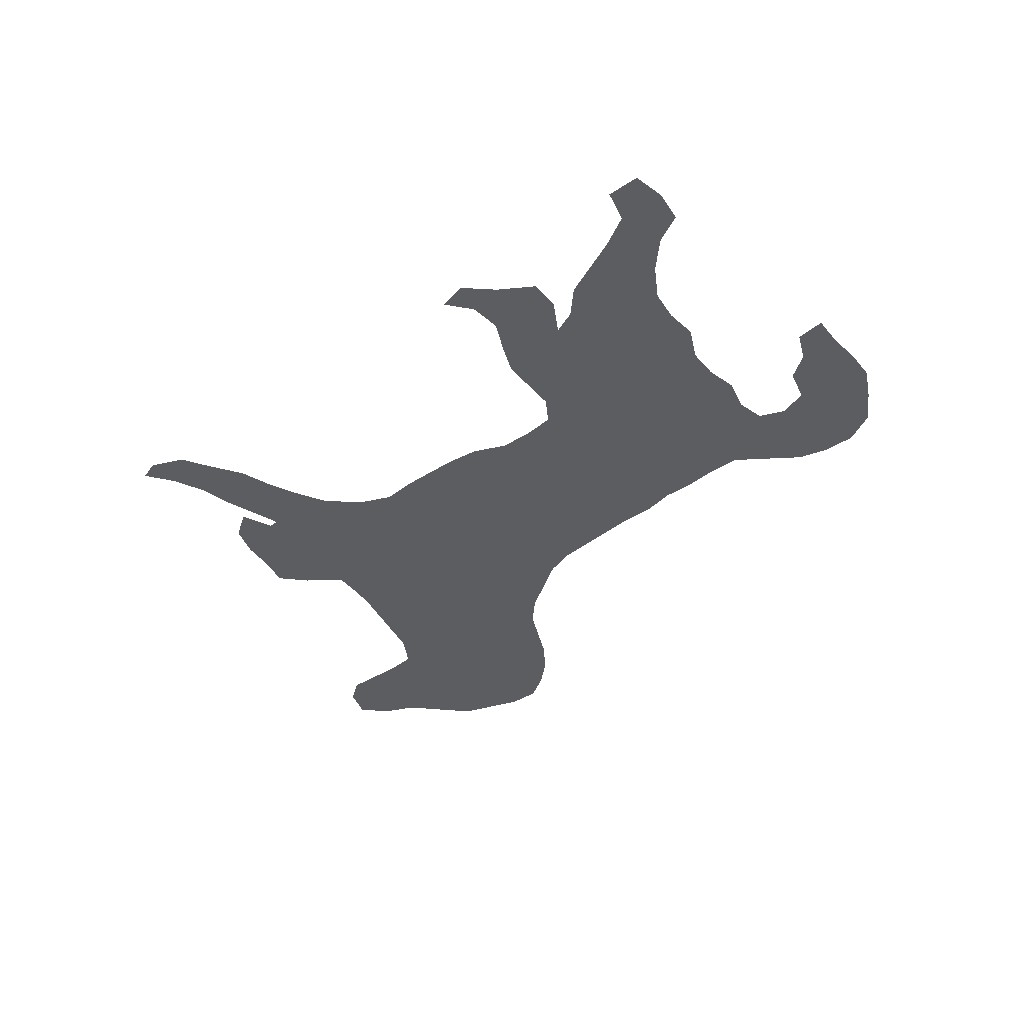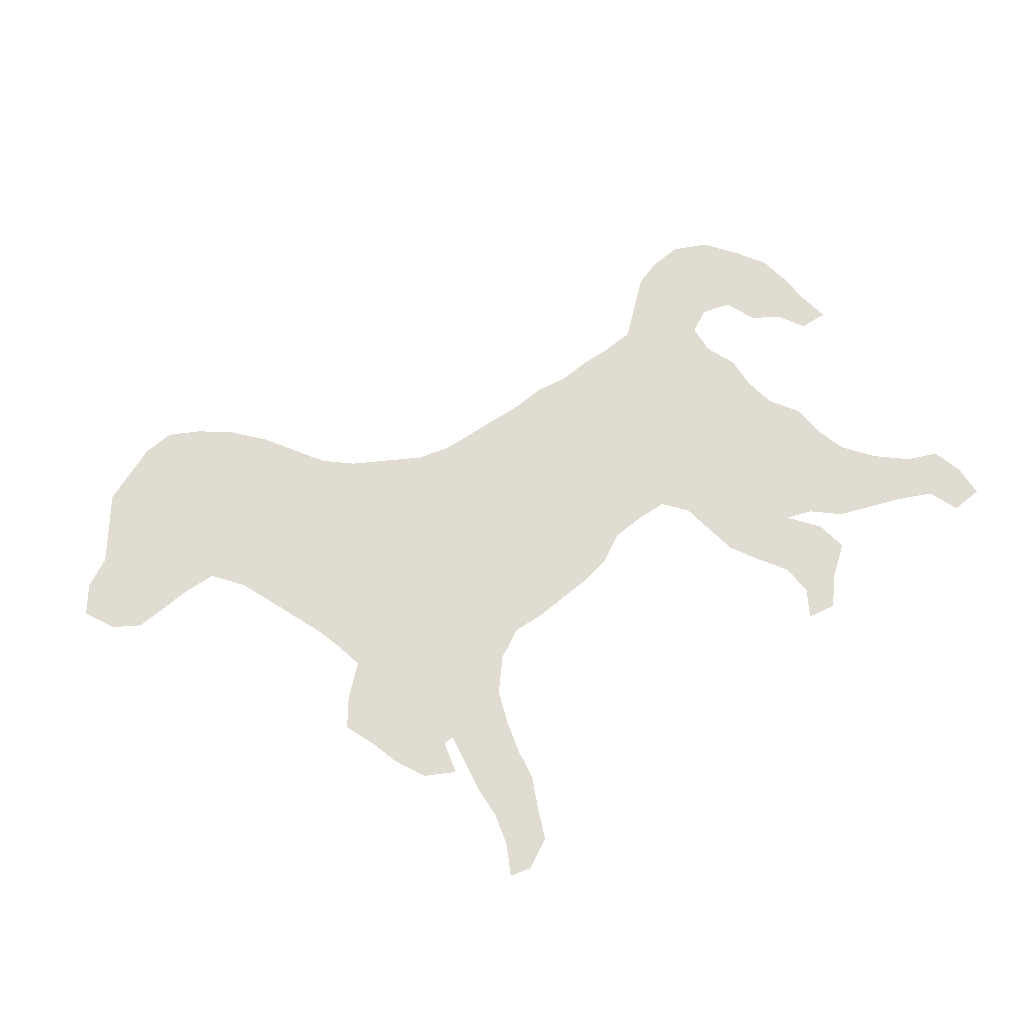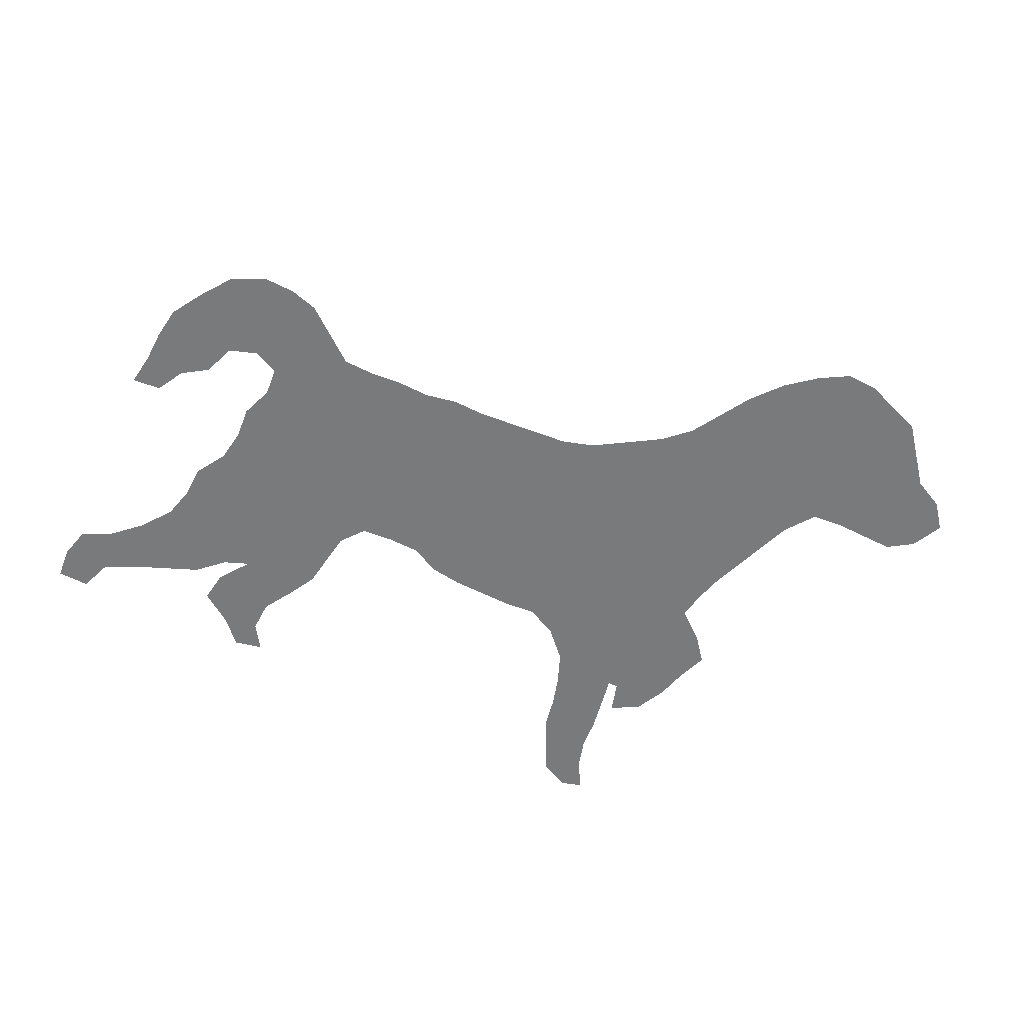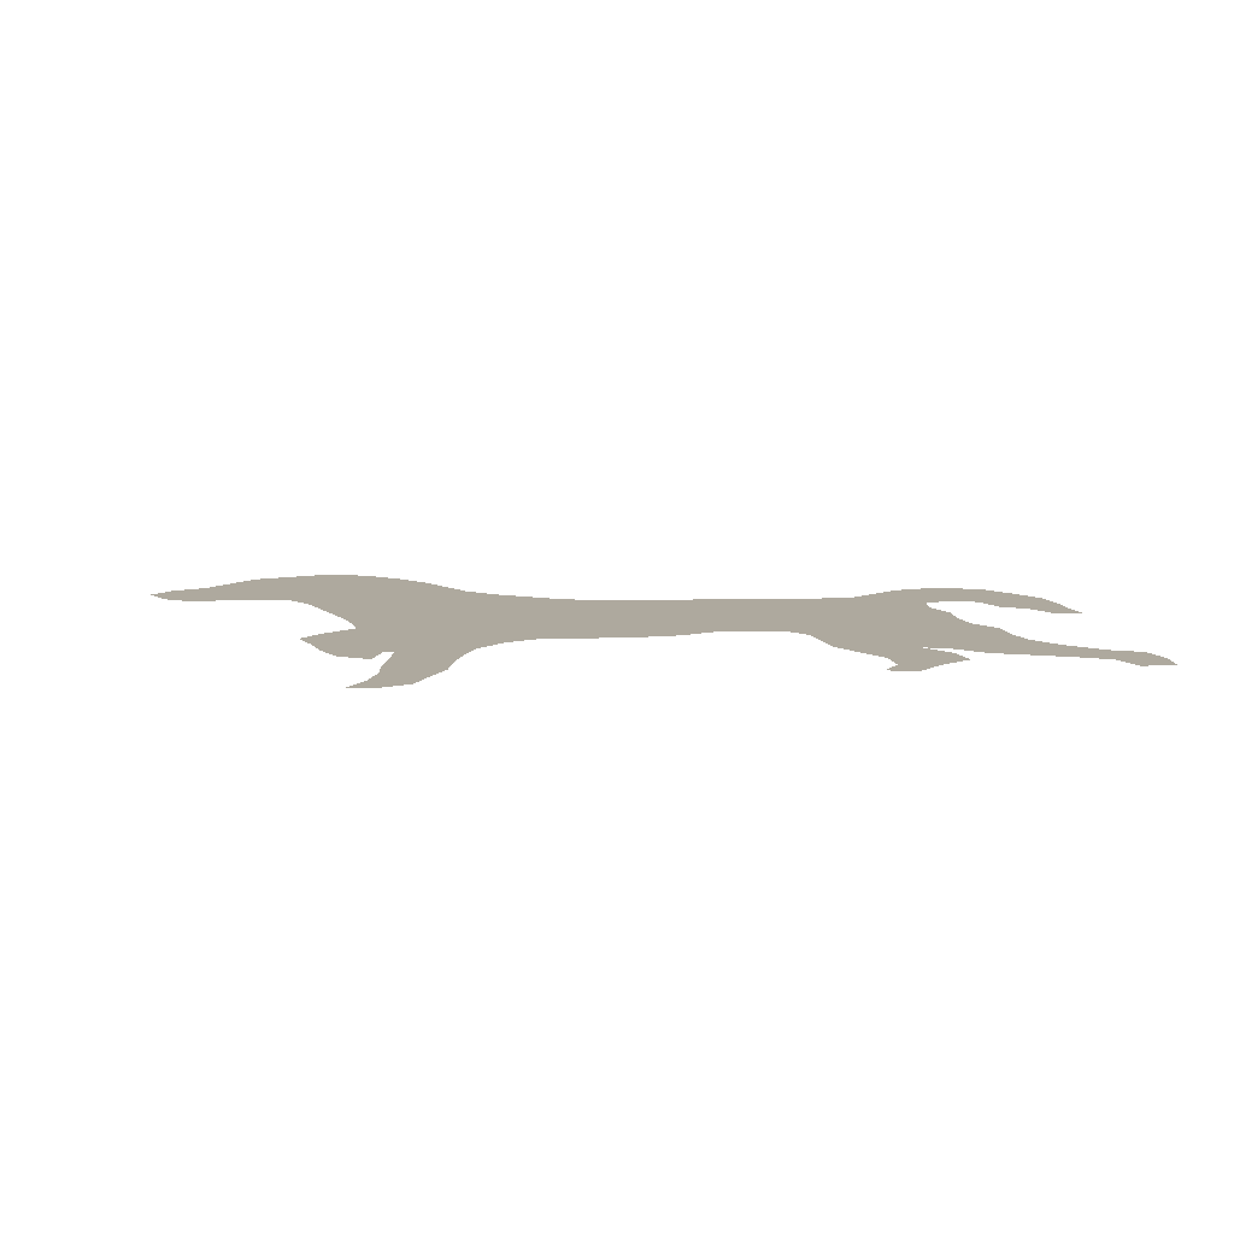
<metadata>
{"format":"obj","ext":"obj","renderer":"f3d","projection":"perspective","resolution":1024,"background":"white","views":[{"elev":-36.0,"azim":40.9,"up":"+Z"},{"elev":69.2,"azim":-39.4,"up":"+Z"},{"elev":-58.0,"azim":152.4,"up":"+Z"},{"elev":9.1,"azim":-8.3,"up":"+Z"}]}
</metadata>
<code>
v 0.2187 0.3667 0
v 0.212 0.396 0
v 0.2001 0.4317 0
v 0.188 0.4679 0
v 0.176 0.504 0
v 0.152 0.54 0
v 0.116 0.544 0
v 0.07935 0.544 0
v 0.044 0.544 0
v 0.016 0.564 0
v 0 0.6 0
v 0.024 0.628 0
v 0.06 0.644 0
v 0.08851 0.6766 0
v 0.116 0.708 0
v 0.155 0.721 0
v 0.188 0.732 0
v 0.224 0.732 0
v 0.256 0.712 0
v 0.288 0.684 0
v 0.316 0.648 0
v 0.3364 0.6113 0
v 0.356 0.576 0
v 0.384 0.548 0
v 0.4193 0.5244 0
v 0.456 0.5 0
v 0.492 0.488 0
v 0.5283 0.484 0
v 0.5641 0.48 0
v 0.6 0.476 0
v 0.636 0.476 0
v 0.672 0.468 0
v 0.708 0.468 0
v 0.744 0.464 0
v 0.78 0.464 0
v 0.8126 0.4884 0
v 0.844 0.512 0
v 0.876 0.52 0
v 0.912 0.52 0
v 0.948 0.5 0
v 0.9722 0.4636 0
v 0.992 0.428 0
v 0.996 0.392 0
v 0.996 0.356 0
v 1 0.32 0
v 0.968 0.324 0
v 0.952 0.356 0
v 0.924 0.376 0
v 0.912 0.412 0
v 0.88 0.424 0
v 0.852 0.412 0
v 0.848 0.38 0
v 0.86 0.344 0
v 0.856 0.308 0
v 0.86 0.272 0
v 0.88 0.236 0
v 0.88 0.2 0
v 0.888 0.164 0
v 0.912 0.128 0
v 0.944 0.096 0
v 0.976 0.08 0
v 0.984 0.044 0
v 0.98 0.008 0
v 0.944 0.008 0
v 0.932 0.044 0
v 0.896 0.064 0
v 0.863 0.07866 0
v 0.824 0.096 0
v 0.796 0.124 0
v 0.768 0.136 0
v 0.792 0.1 0
v 0.796 0.064 0
v 0.76 0.04 0
v 0.732 0.012 0
v 0.7 0.02 0
v 0.72 0.048 0
v 0.72 0.084 0
v 0.7001 0.1198 0
v 0.684 0.152 0
v 0.6799 0.1887 0
v 0.676 0.224 0
v 0.656 0.252 0
v 0.62 0.256 0
v 0.584 0.256 0
v 0.548 0.24 0
v 0.512 0.236 0
v 0.4753 0.236 0
v 0.44 0.236 0
v 0.404 0.24 0
v 0.368 0.224 0
v 0.336 0.192 0
v 0.32 0.156 0
v 0.308 0.12 0
v 0.3 0.084 0
v 0.2801 0.0482 0
v 0.264 0.016 0
v 0.228 0 0
v 0.204 0.008 0
v 0.224 0.04 0
v 0.236 0.076 0
v 0.24 0.112 0
v 0.2479 0.1473 0
v 0.256 0.184 0
v 0.244 0.184 0
v 0.232 0.148 0
v 0.2 0.168 0
v 0.184 0.204 0
v 0.176 0.24 0
v 0.164 0.276 0
v 0.188 0.304 0
v 0.224 0.332 0
v 0.03763 0.5949 0
v 0.9781 0.3446 0
v 0.9113 0.44 0
v 0.4295 0.3671 0
v 0.9579 0.03377 0
v 0.122 0.6099 0
v 0.1497 0.6415 0
v 0.9413 0.06703 0
v 0.7667 0.2507 0
v 0.7413 0.2765 0
v 0.8299 0.1686 0
v 0.1911 0.7069 0
v 0.2073 0.6215 0
v 0.2339 0.6033 0
v 0.342 0.4259 0
v 0.8276 0.1344 0
v 0.2845 0.1547 0
v 0.4636 0.3639 0
v 0.2639 0.08004 0
v 0.2739 0.1171 0
v 0.8317 0.3356 0
v 0.7547 0.3135 0
v 0.8616 0.1132 0
v 0.7373 0.05446 0
v 0.7666 0.07383 0
v 0.7283 0.1407 0
v 0.747 0.1014 0
v 0.7188 0.177 0
v 0.816 0.1981 0
v 0.8844 0.4606 0
v 0.2458 0.03919 0
v 0.3131 0.457 0
v 0.2803 0.271 0
v 0.317 0.2831 0
v 0.5054 0.36 0
v 0.8091 0.4374 0
v 0.9558 0.3984 0
v 0.901 0.09496 0
v 0.5472 0.3672 0
v 0.2154 0.1837 0
v 0.2118 0.2154 0
v 0.292 0.4872 0
v 0.9745 0.3724 0
v 0.9294 0.4656 0
v 0.9487 0.4342 0
v 0.2975 0.1948 0
v 0.2477 0.2604 0
v 0.1929 0.2709 0
v 0.2149 0.2493 0
v 0.8851 0.1295 0
v 0.6129 0.3553 0
v 0.2416 0.5691 0
v 0.2654 0.5404 0
v 0.8453 0.4521 0
v 0.6521 0.3652 0
v 0.08023 0.5989 0
v 0.69 0.3614 0
v 0.4138 0.2983 0
v 0.1386 0.5756 0
v 0.8221 0.2977 0
v 0.1733 0.5706 0
v 0.3191 0.368 0
v 0.2887 0.3904 0
v 0.4897 0.4529 0
v 0.4615 0.4286 0
v 0.7938 0.3279 0
v 0.3917 0.5033 0
v 0.723 0.2408 0
v 0.8374 0.2327 0
v 0.8117 0.2619 0
v 0.2672 0.4191 0
v 0.2527 0.3006 0
v 0.3463 0.4617 0
v 0.3567 0.2685 0
v 0.3444 0.3913 0
v 0.545 0.4253 0
v 0.5046 0.4244 0
v 0.3773 0.4372 0
v 0.5674 0.3101 0
v 0.3032 0.2408 0
v 0.3467 0.3021 0
v 0.3314 0.521 0
v 0.241 0.2228 0
v 0.6096 0.3178 0
v 0.1008 0.5748 0
v 0.5951 0.2846 0
v 0.3218 0.4907 0
v 0.902 0.4911 0
v 0.1163 0.6475 0
v 0.7519 0.3815 0
v 0.7326 0.4082 0
v 0.6912 0.3075 0
v 0.1339 0.6748 0
v 0.6971 0.2668 0
v 0.2147 0.6582 0
v 0.1784 0.6728 0
v 0.243 0.6355 0
v 0.2656 0.6042 0
v 0.3648 0.3306 0
v 0.4028 0.4621 0
v 0.3779 0.3986 0
v 0.375 0.4722 0
v 0.8545 0.1945 0
v 0.4495 0.3008 0
v 0.6667 0.2834 0
v 0.7494 0.2107 0
v 0.7958 0.1612 0
v 0.7814 0.1935 0
v 0.355 0.495 0
v 0.3353 0.2481 0
v 0.4857 0.2983 0
v 0.5268 0.2977 0
v 0.8168 0.3968 0
v 0.2479 0.4455 0
v 0.7628 0.4287 0
v 0.2719 0.2271 0
v 0.3143 0.5492 0
v 0.2404 0.4776 0
v 0.589 0.4164 0
v 0.6287 0.4191 0
v 0.2851 0.5696 0
v 0.2188 0.5099 0
v 0.1994 0.5444 0
v 0.4983 0.2678 0
v 0.666 0.4182 0
v 0.6522 0.3104 0
v 0.787 0.3692 0
v 0.7007 0.4124 0
v 0.3633 0.5234 0
v 0.2871 0.3123 0
v 0.4725 0.332 0
v 0.2549 0.3406 0
v 0.3901 0.2653 0
v 0.5394 0.3345 0
v 0.8158 0.3616 0
v 0.275 0.4595 0
v 0.2211 0.2885 0
v 0.5585 0.3978 0
v 0.6114 0.4467 0
v 0.6181 0.3885 0
v 0.08932 0.6329 0
v 0.6802 0.3887 0
v 0.2085 0.4843 0
v 0.2361 0.5341 0
v 0.7849 0.4039 0
v 0.7153 0.3803 0
v 0.4325 0.3345 0
v 0.1668 0.6064 0
v 0.2038 0.5848 0
v 0.3234 0.3296 0
v 0.8596 0.4859 0
v 0.2872 0.3529 0
v 0.3003 0.4272 0
v 0.4454 0.3968 0
v 0.7937 0.2263 0
v 0.4839 0.3944 0
v 0.5062 0.3253 0
v 0.5227 0.3941 0
v 0.5777 0.3438 0
v 0.3184 0.4012 0
v 0.2948 0.5232 0
v 0.6776 0.3362 0
v 0.06009 0.5705 0
v 0.6404 0.3371 0
v 0.4604 0.4676 0
v 0.2201 0.6928 0
v 0.1548 0.6961 0
v 0.183 0.64 0
v 0.2513 0.672 0
v 0.2997 0.61 0
v 0.2783 0.6432 0
v 0.3788 0.2976 0
v 0.3945 0.3586 0
v 0.3977 0.3251 0
v 0.4152 0.4235 0
v 0.4265 0.4859 0
v 0.4337 0.4521 0
v 0.4111 0.39 0
v 0.4275 0.2684 0
v 0.7212 0.3013 0
v 0.7822 0.288 0
v 0.7097 0.2082 0
v 0.7553 0.1702 0
v 0.2523 0.3818 0
v 0.3279 0.2192 0
v 0.7611 0.3466 0
v 0.4625 0.268 0
v 0.5285 0.4566 0
v 0.5284 0.2643 0
v 0.5578 0.2762 0
v 0.2331 0.4191 0
v 0.05762 0.6187 0
v 0.346 0.5499 0
v 0.2192 0.4544 0
v 0.2606 0.5035 0
v 0.8579 0.152 0
v 0.5721 0.4492 0
v 0.5843 0.3781 0
v 0.3215 0.5802 0
v 0.3552 0.3617 0
v 0.687 0.4418 0
v 0.6495 0.3954 0
v 0.632 0.2848 0
v 0.6491 0.4453 0
v 0.7221 0.3412 0
v 0.7237 0.4379 0
f 10 112 11
f 44 113 45
f 84 301 85
f 62 116 63
f 62 119 116
f 141 50 114
f 14 204 15
f 17 123 18
f 6 172 170
f 6 234 172
f 167 252 303
f 295 243 263
f 175 176 188
f 93 128 131
f 131 101 130
f 134 67 149
f 71 138 136
f 71 136 72
f 70 137 138
f 178 211 287
f 55 181 180
f 55 180 56
f 97 142 98
f 95 130 142
f 184 126 189
f 284 212 311
f 299 175 188
f 149 161 134
f 149 66 119
f 74 135 75
f 70 294 137
f 165 50 141
f 184 189 213
f 104 151 105
f 104 194 152
f 198 143 184
f 154 47 113
f 43 148 154
f 52 132 53
f 155 114 156
f 42 156 148
f 157 103 128
f 261 145 192
f 108 159 109
f 151 104 152
f 152 194 160
f 190 197 195
f 36 147 165
f 199 141 155
f 196 170 117
f 237 314 216
f 112 12 11
f 9 274 10
f 112 303 12
f 113 46 45
f 300 86 85
f 176 286 265
f 61 119 62
f 116 64 63
f 116 65 64
f 116 119 65
f 39 199 40
f 39 38 199
f 200 118 204
f 204 278 15
f 60 119 61
f 121 205 179
f 58 214 307
f 123 277 18
f 278 207 123
f 118 207 204
f 207 206 277
f 124 125 208
f 163 232 209
f 125 209 208
f 274 167 112
f 192 185 283
f 189 212 286
f 126 264 271
f 189 211 213
f 92 128 93
f 214 140 122
f 130 101 100
f 131 102 101
f 131 128 102
f 93 131 94
f 94 131 130
f 94 130 95
f 203 216 205
f 54 132 171
f 58 161 59
f 59 161 149
f 138 77 135
f 136 135 73
f 136 138 135
f 136 73 72
f 127 218 69
f 68 127 69
f 70 138 71
f 120 179 217
f 140 219 218
f 294 217 139
f 180 214 56
f 140 218 122
f 38 262 199
f 142 99 98
f 96 142 97
f 142 100 99
f 142 130 100
f 95 142 96
f 198 184 220
f 193 220 240
f 221 145 191
f 185 145 221
f 241 183 144
f 242 215 222
f 1 243 295
f 147 224 51
f 42 148 43
f 134 127 68
f 134 68 67
f 119 66 65
f 59 149 60
f 60 149 119
f 149 67 66
f 135 77 76
f 73 135 74
f 135 76 75
f 137 139 79
f 78 137 79
f 139 293 80
f 79 139 80
f 37 262 38
f 37 36 262
f 188 267 269
f 245 268 223
f 190 223 301
f 224 238 246
f 151 152 107
f 151 106 105
f 152 108 107
f 106 151 107
f 182 247 225
f 34 226 35
f 113 47 46
f 43 154 44
f 44 154 113
f 148 48 47
f 154 148 47
f 132 54 53
f 114 50 49
f 40 155 41
f 41 156 42
f 41 155 156
f 148 49 48
f 148 156 49
f 128 103 102
f 91 157 92
f 92 157 128
f 191 144 227
f 103 227 194
f 224 256 238
f 225 247 229
f 254 305 229
f 159 110 109
f 248 158 183
f 152 160 108
f 108 160 159
f 159 248 110
f 159 160 248
f 103 194 104
f 187 249 230
f 250 230 231
f 7 196 8
f 167 117 252
f 164 272 232
f 314 197 83
f 5 233 234
f 35 147 36
f 165 51 50
f 165 147 51
f 36 165 262
f 236 313 253
f 153 247 143
f 273 166 275
f 231 251 313
f 312 315 236
f 196 167 274
f 6 170 7
f 117 200 252
f 34 317 226
f 147 256 224
f 239 253 257
f 235 87 86
f 115 284 258
f 170 259 117
f 171 292 181
f 56 214 57
f 216 82 205
f 259 124 279
f 117 259 118
f 258 169 215
f 260 234 163
f 218 219 294
f 124 260 125
f 172 234 260
f 241 145 261
f 264 174 271
f 174 295 263
f 182 174 264
f 267 265 129
f 246 177 132
f 181 120 266
f 145 241 144
f 143 126 184
f 269 267 146
f 188 176 267
f 146 268 245
f 249 269 150
f 187 188 269
f 126 212 189
f 91 296 157
f 233 229 306
f 145 185 192
f 274 112 10
f 194 158 160
f 270 190 195
f 124 208 206
f 163 255 164
f 16 278 123
f 273 237 203
f 214 122 307
f 236 231 313
f 199 155 40
f 162 275 166
f 252 14 13
f 35 226 147
f 226 202 201
f 26 276 27
f 27 276 175
f 117 118 200
f 14 200 204
f 205 82 81
f 120 121 179
f 302 295 182
f 277 19 18
f 207 277 123
f 204 207 278
f 118 259 279
f 279 124 206
f 277 280 19
f 206 208 280
f 209 232 281
f 282 21 20
f 280 282 20
f 125 163 209
f 283 244 169
f 284 285 258
f 285 283 169
f 286 289 265
f 287 276 26
f 288 286 176
f 311 261 210
f 289 284 115
f 287 26 25
f 213 211 178
f 290 89 88
f 129 115 258
f 180 140 214
f 133 291 121
f 121 291 205
f 292 133 121
f 171 177 292
f 54 171 55
f 55 171 181
f 237 216 203
f 217 293 139
f 294 139 137
f 218 294 70
f 266 120 217
f 218 70 69
f 178 25 24
f 220 213 178
f 193 198 220
f 1 295 2
f 90 296 91
f 90 221 296
f 191 145 144
f 244 185 90
f 90 185 221
f 238 297 177
f 1 111 243
f 122 218 127
f 202 257 201
f 298 88 87
f 222 215 298
f 27 175 299
f 269 146 150
f 223 222 235
f 190 245 223
f 197 190 301
f 29 299 308
f 2 302 3
f 305 302 225
f 226 256 147
f 144 183 158
f 157 227 103
f 157 191 227
f 227 144 158
f 194 227 158
f 304 24 23
f 310 304 23
f 3 305 4
f 305 225 229
f 306 153 272
f 248 111 110
f 29 308 30
f 307 127 134
f 58 307 161
f 231 230 251
f 7 170 196
f 281 310 22
f 232 228 310
f 163 164 232
f 284 311 210
f 5 234 6
f 32 315 312
f 312 236 239
f 153 143 198
f 216 314 82
f 299 188 187
f 31 315 32
f 209 281 282
f 313 251 166
f 196 117 167
f 316 291 133
f 51 224 52
f 246 238 177
f 238 201 297
f 33 317 34
f 317 239 202
f 235 300 223
f 184 213 220
f 304 240 24
f 240 220 178
f 247 264 143
f 264 126 143
f 243 183 241
f 243 241 263
f 146 129 242
f 201 257 316
f 297 201 316
f 129 258 242
f 243 111 183
f 293 81 80
f 89 244 90
f 268 222 223
f 245 150 146
f 249 187 269
f 224 246 52
f 52 246 132
f 247 182 264
f 272 193 228
f 153 198 272
f 247 153 306
f 254 229 233
f 248 183 111
f 248 160 158
f 249 150 309
f 30 308 250
f 30 250 31
f 309 270 162
f 251 162 166
f 251 309 162
f 112 167 303
f 252 200 14
f 84 197 301
f 236 253 239
f 257 253 168
f 273 275 237
f 4 254 5
f 315 231 236
f 293 179 81
f 317 202 226
f 234 233 255
f 256 201 238
f 226 201 256
f 239 257 202
f 292 121 120
f 172 260 259
f 260 124 259
f 170 172 259
f 260 163 125
f 263 261 173
f 210 261 192
f 174 173 271
f 262 165 141
f 174 263 173
f 263 241 261
f 262 141 199
f 265 115 129
f 240 178 24
f 181 266 180
f 140 266 219
f 180 266 140
f 181 292 120
f 267 129 146
f 126 271 186
f 126 186 212
f 176 265 267
f 132 177 171
f 242 222 268
f 190 270 245
f 255 306 164
f 164 306 272
f 150 270 309
f 162 270 195
f 161 307 134
f 234 255 163
f 271 173 186
f 272 228 232
f 77 138 78
f 168 166 273
f 8 274 9
f 275 195 237
f 275 162 195
f 253 166 168
f 316 273 203
f 276 176 175
f 288 176 276
f 206 280 277
f 282 281 21
f 15 278 16
f 17 16 123
f 118 279 207
f 207 279 206
f 280 20 19
f 280 208 282
f 281 22 21
f 281 232 310
f 208 209 282
f 185 244 283
f 210 192 283
f 285 169 258
f 212 186 311
f 210 283 285
f 210 285 284
f 289 115 265
f 211 189 286
f 211 288 287
f 178 287 25
f 211 286 288
f 287 288 276
f 173 261 311
f 186 173 311
f 212 284 289
f 212 289 286
f 244 89 290
f 215 169 290
f 215 290 298
f 242 258 215
f 291 203 205
f 316 203 291
f 57 214 58
f 177 133 292
f 217 179 293
f 219 217 294
f 219 266 217
f 193 272 198
f 295 302 2
f 295 174 182
f 296 191 157
f 296 221 191
f 297 133 177
f 297 316 133
f 235 222 298
f 146 242 268
f 235 298 87
f 298 290 88
f 27 299 28
f 169 244 290
f 156 114 49
f 235 86 300
f 141 114 155
f 270 150 245
f 85 301 300
f 300 301 223
f 28 299 29
f 299 187 308
f 303 13 12
f 302 182 225
f 303 252 13
f 193 240 304
f 228 193 304
f 3 302 305
f 229 247 306
f 308 230 250
f 308 187 230
f 307 122 127
f 230 249 309
f 251 230 309
f 83 197 84
f 315 250 231
f 310 23 22
f 310 228 304
f 237 195 314
f 254 233 5
f 314 195 197
f 32 312 33
f 317 312 239
f 313 166 253
f 8 196 274
f 314 83 82
f 138 137 78
f 31 250 315
f 179 205 81
f 4 305 254
f 168 273 316
f 257 168 316
f 33 312 317
f 255 233 306

</code>
